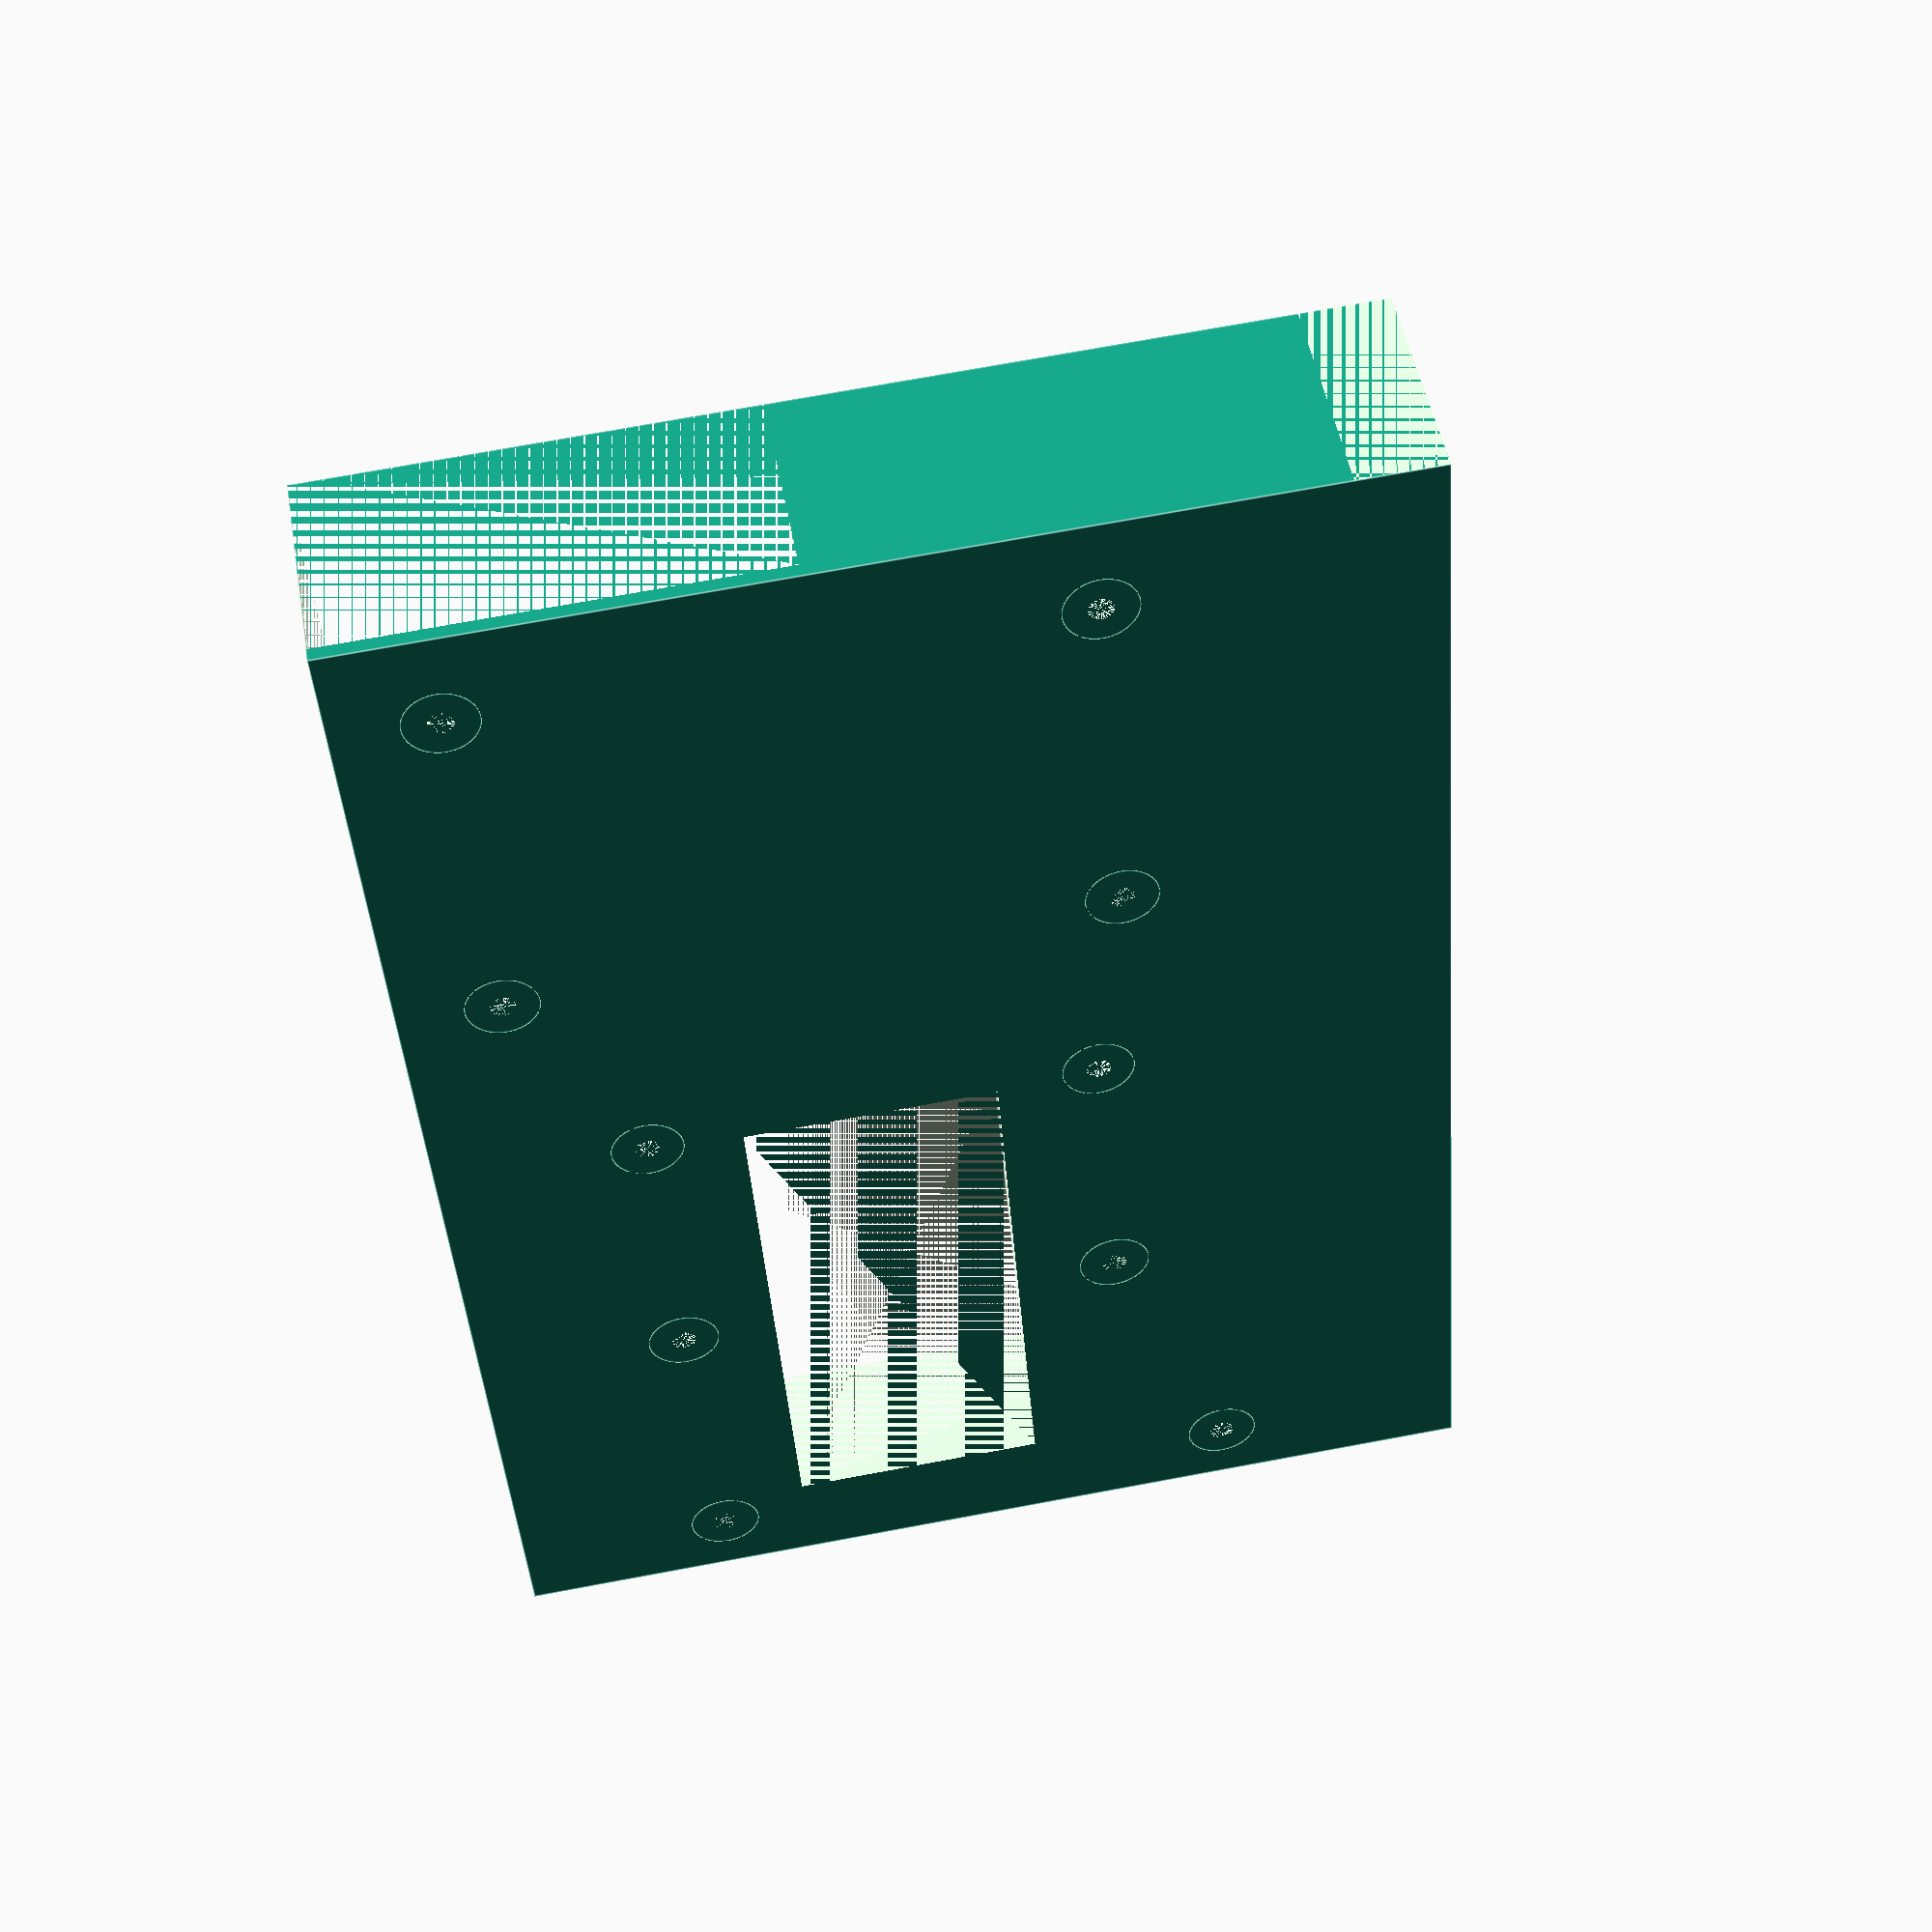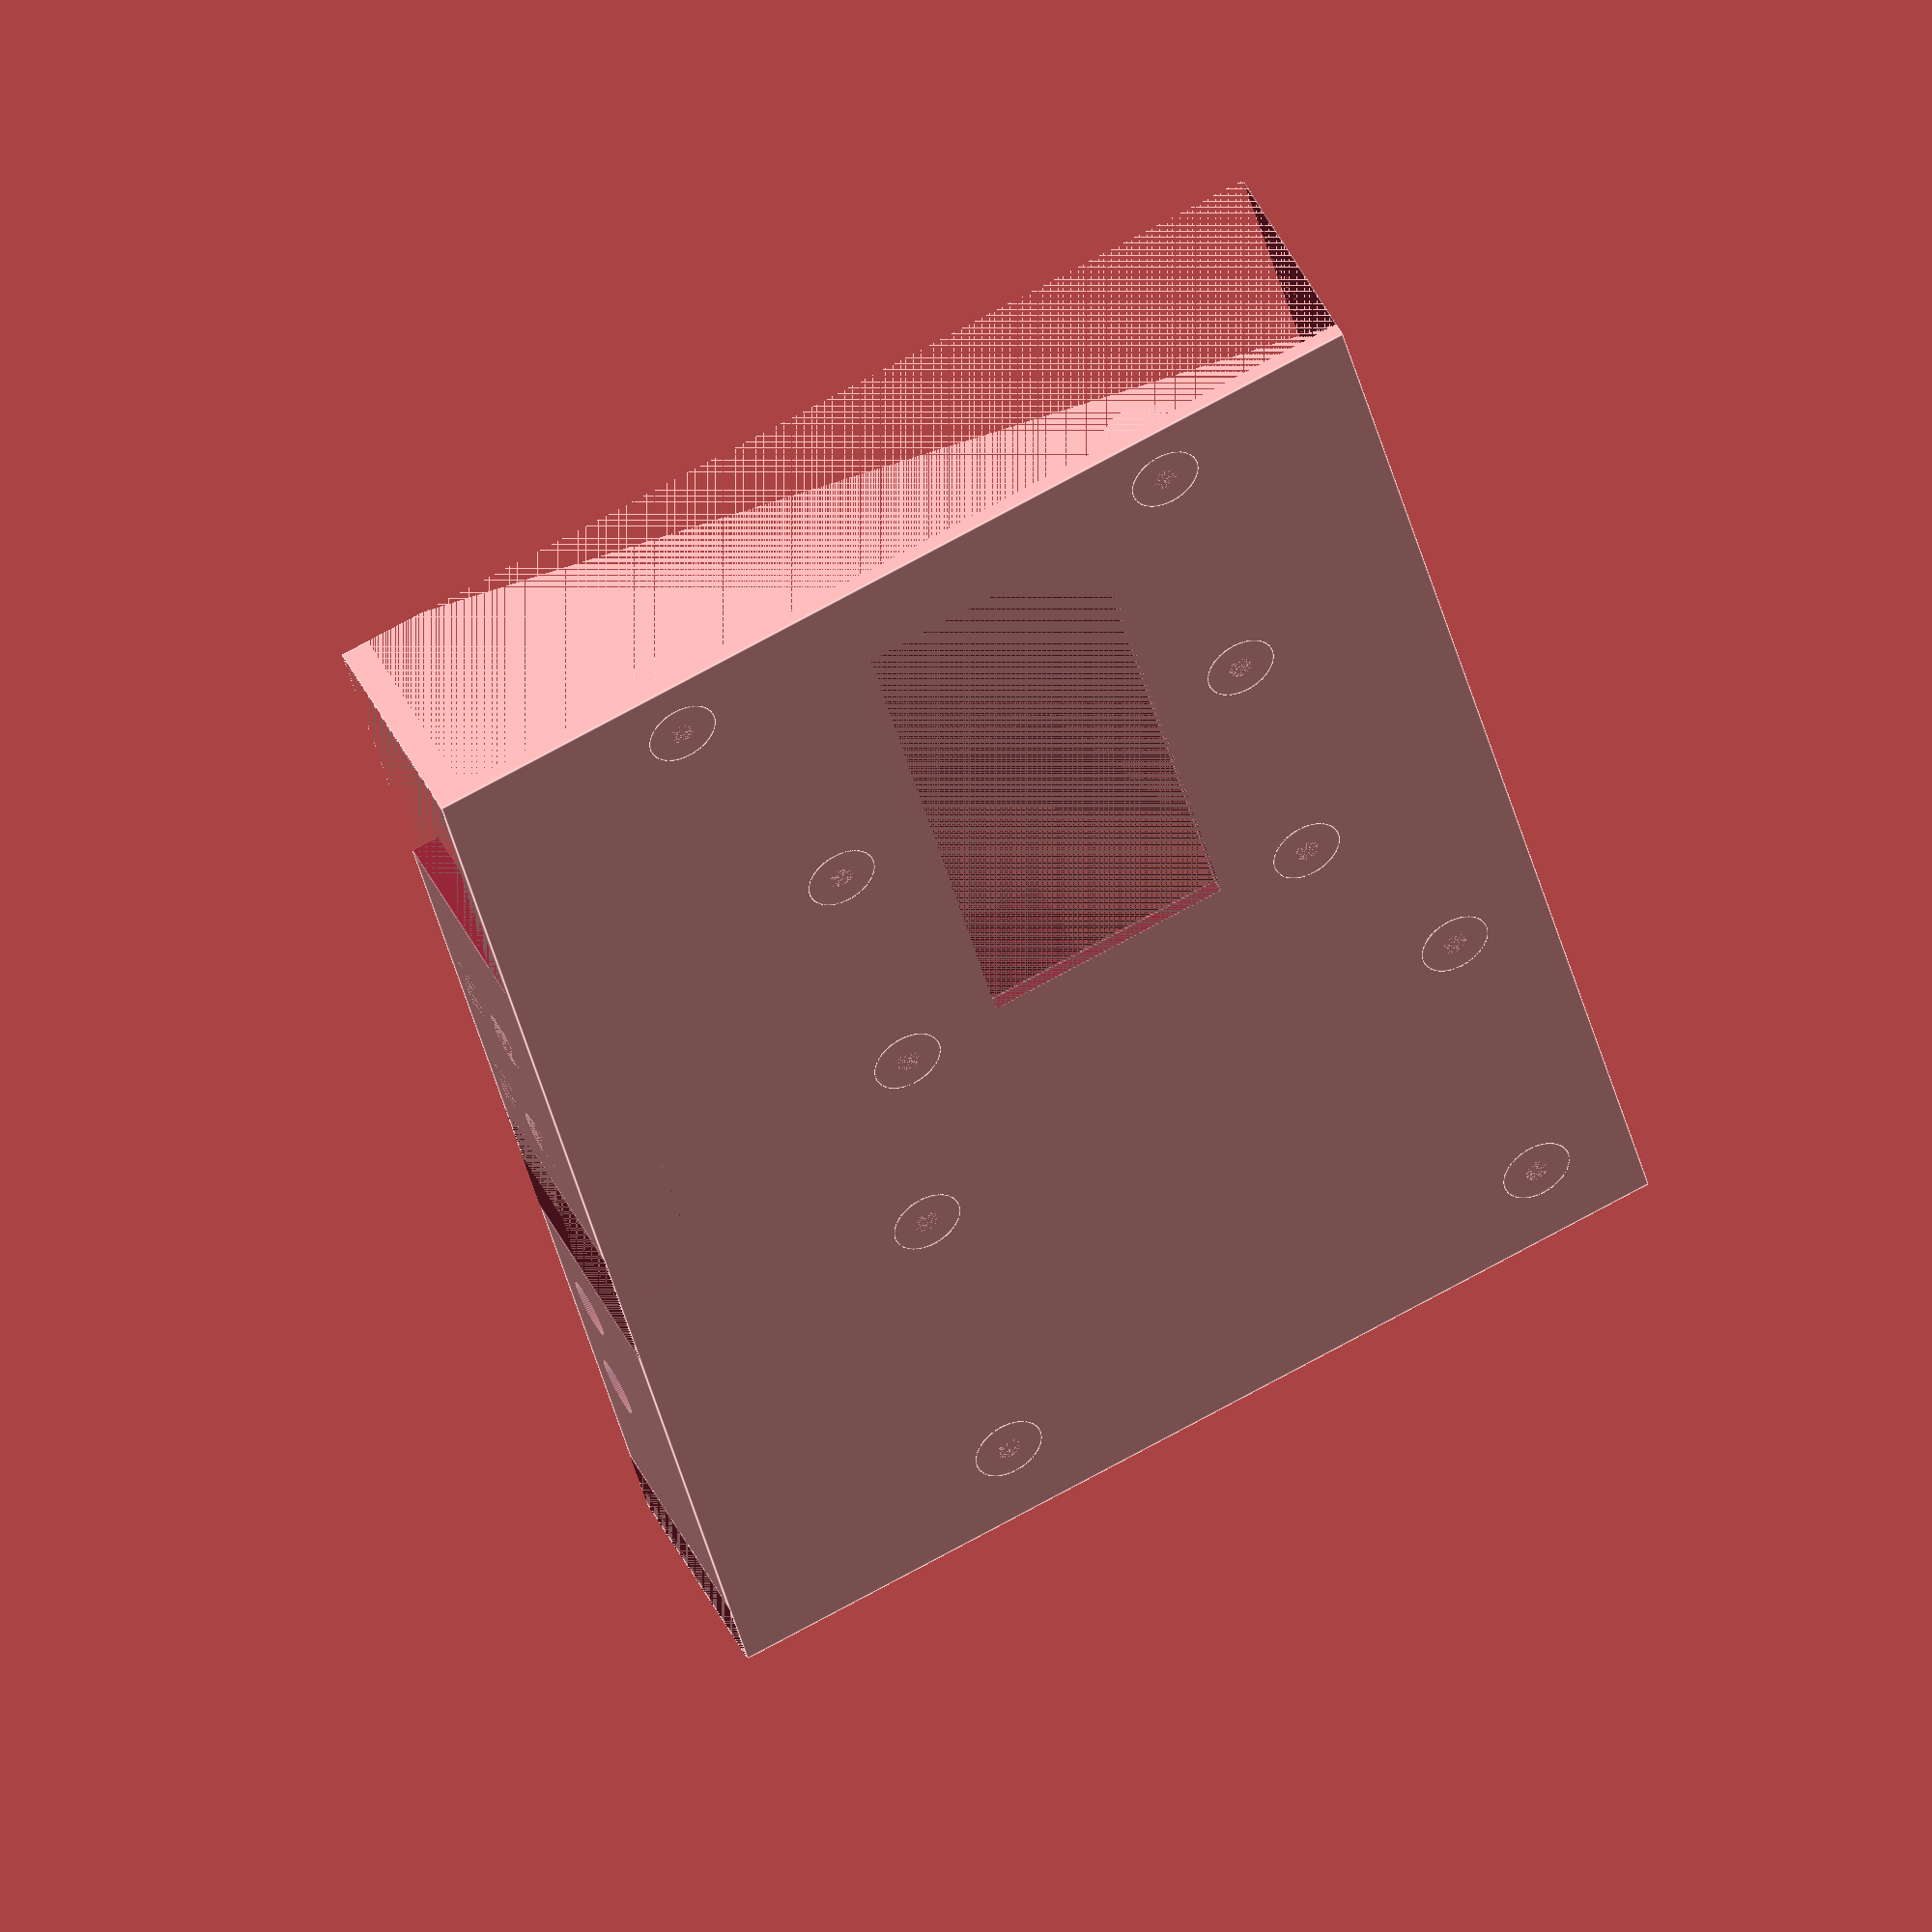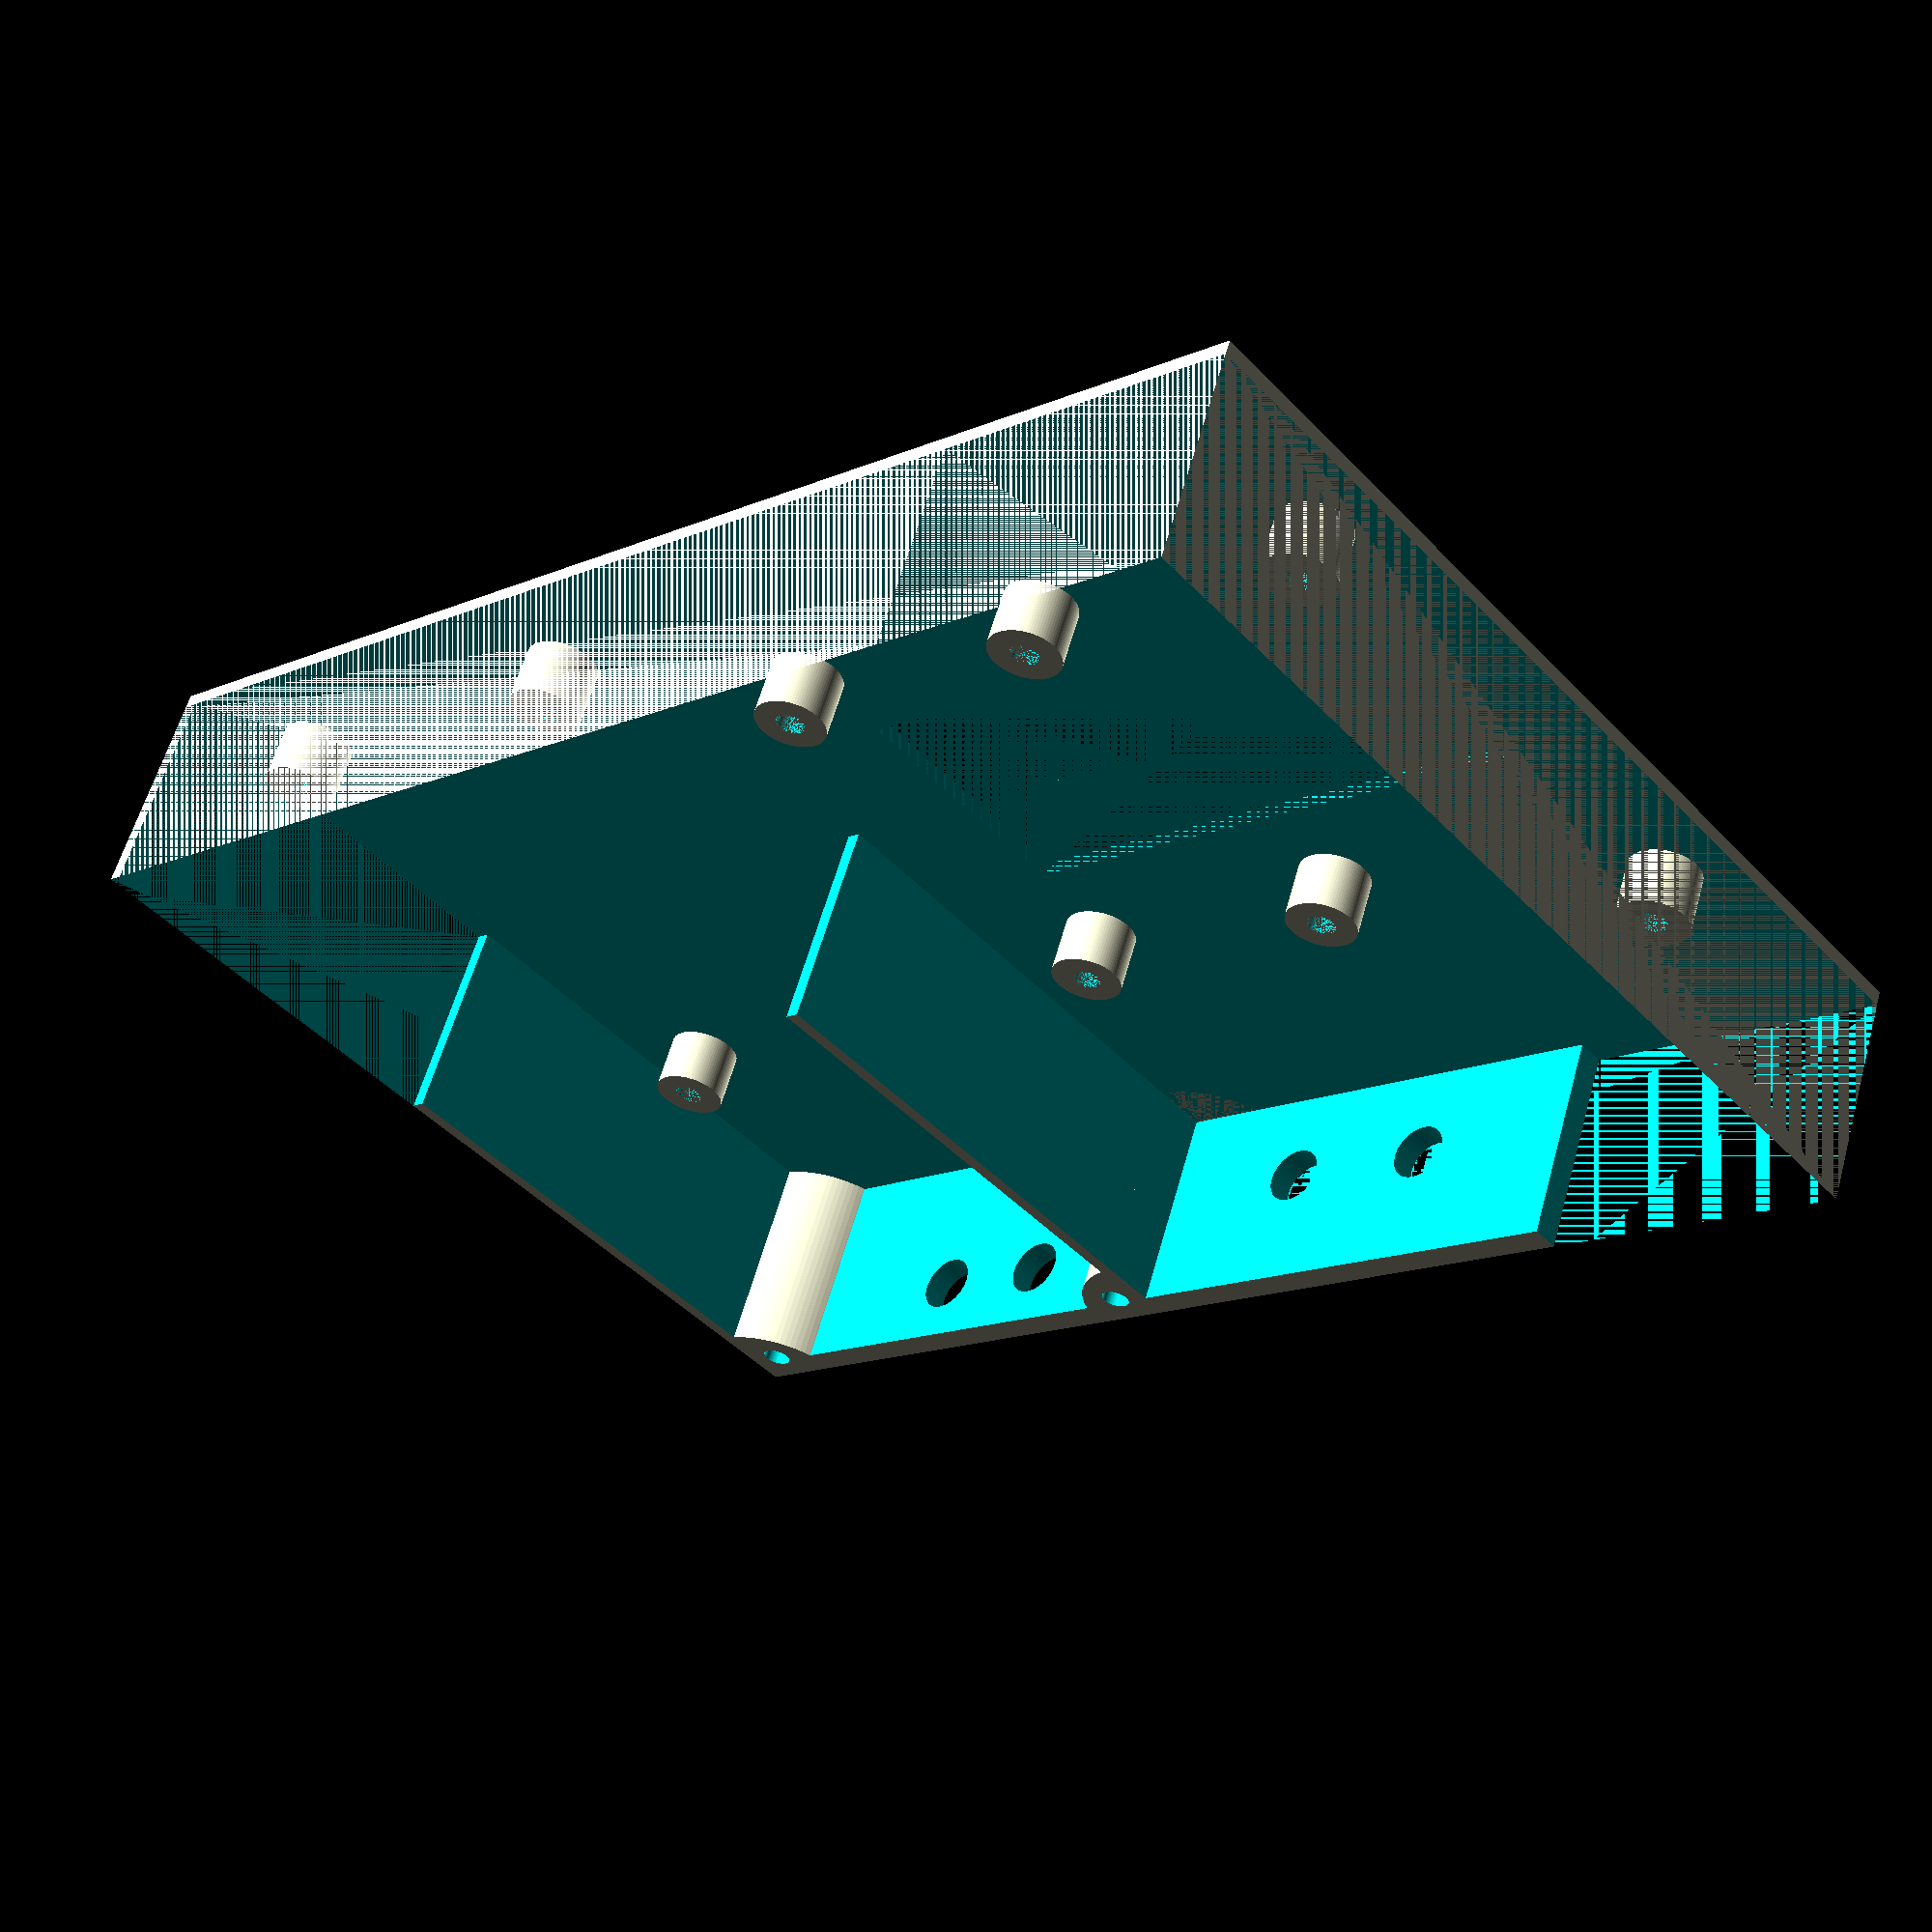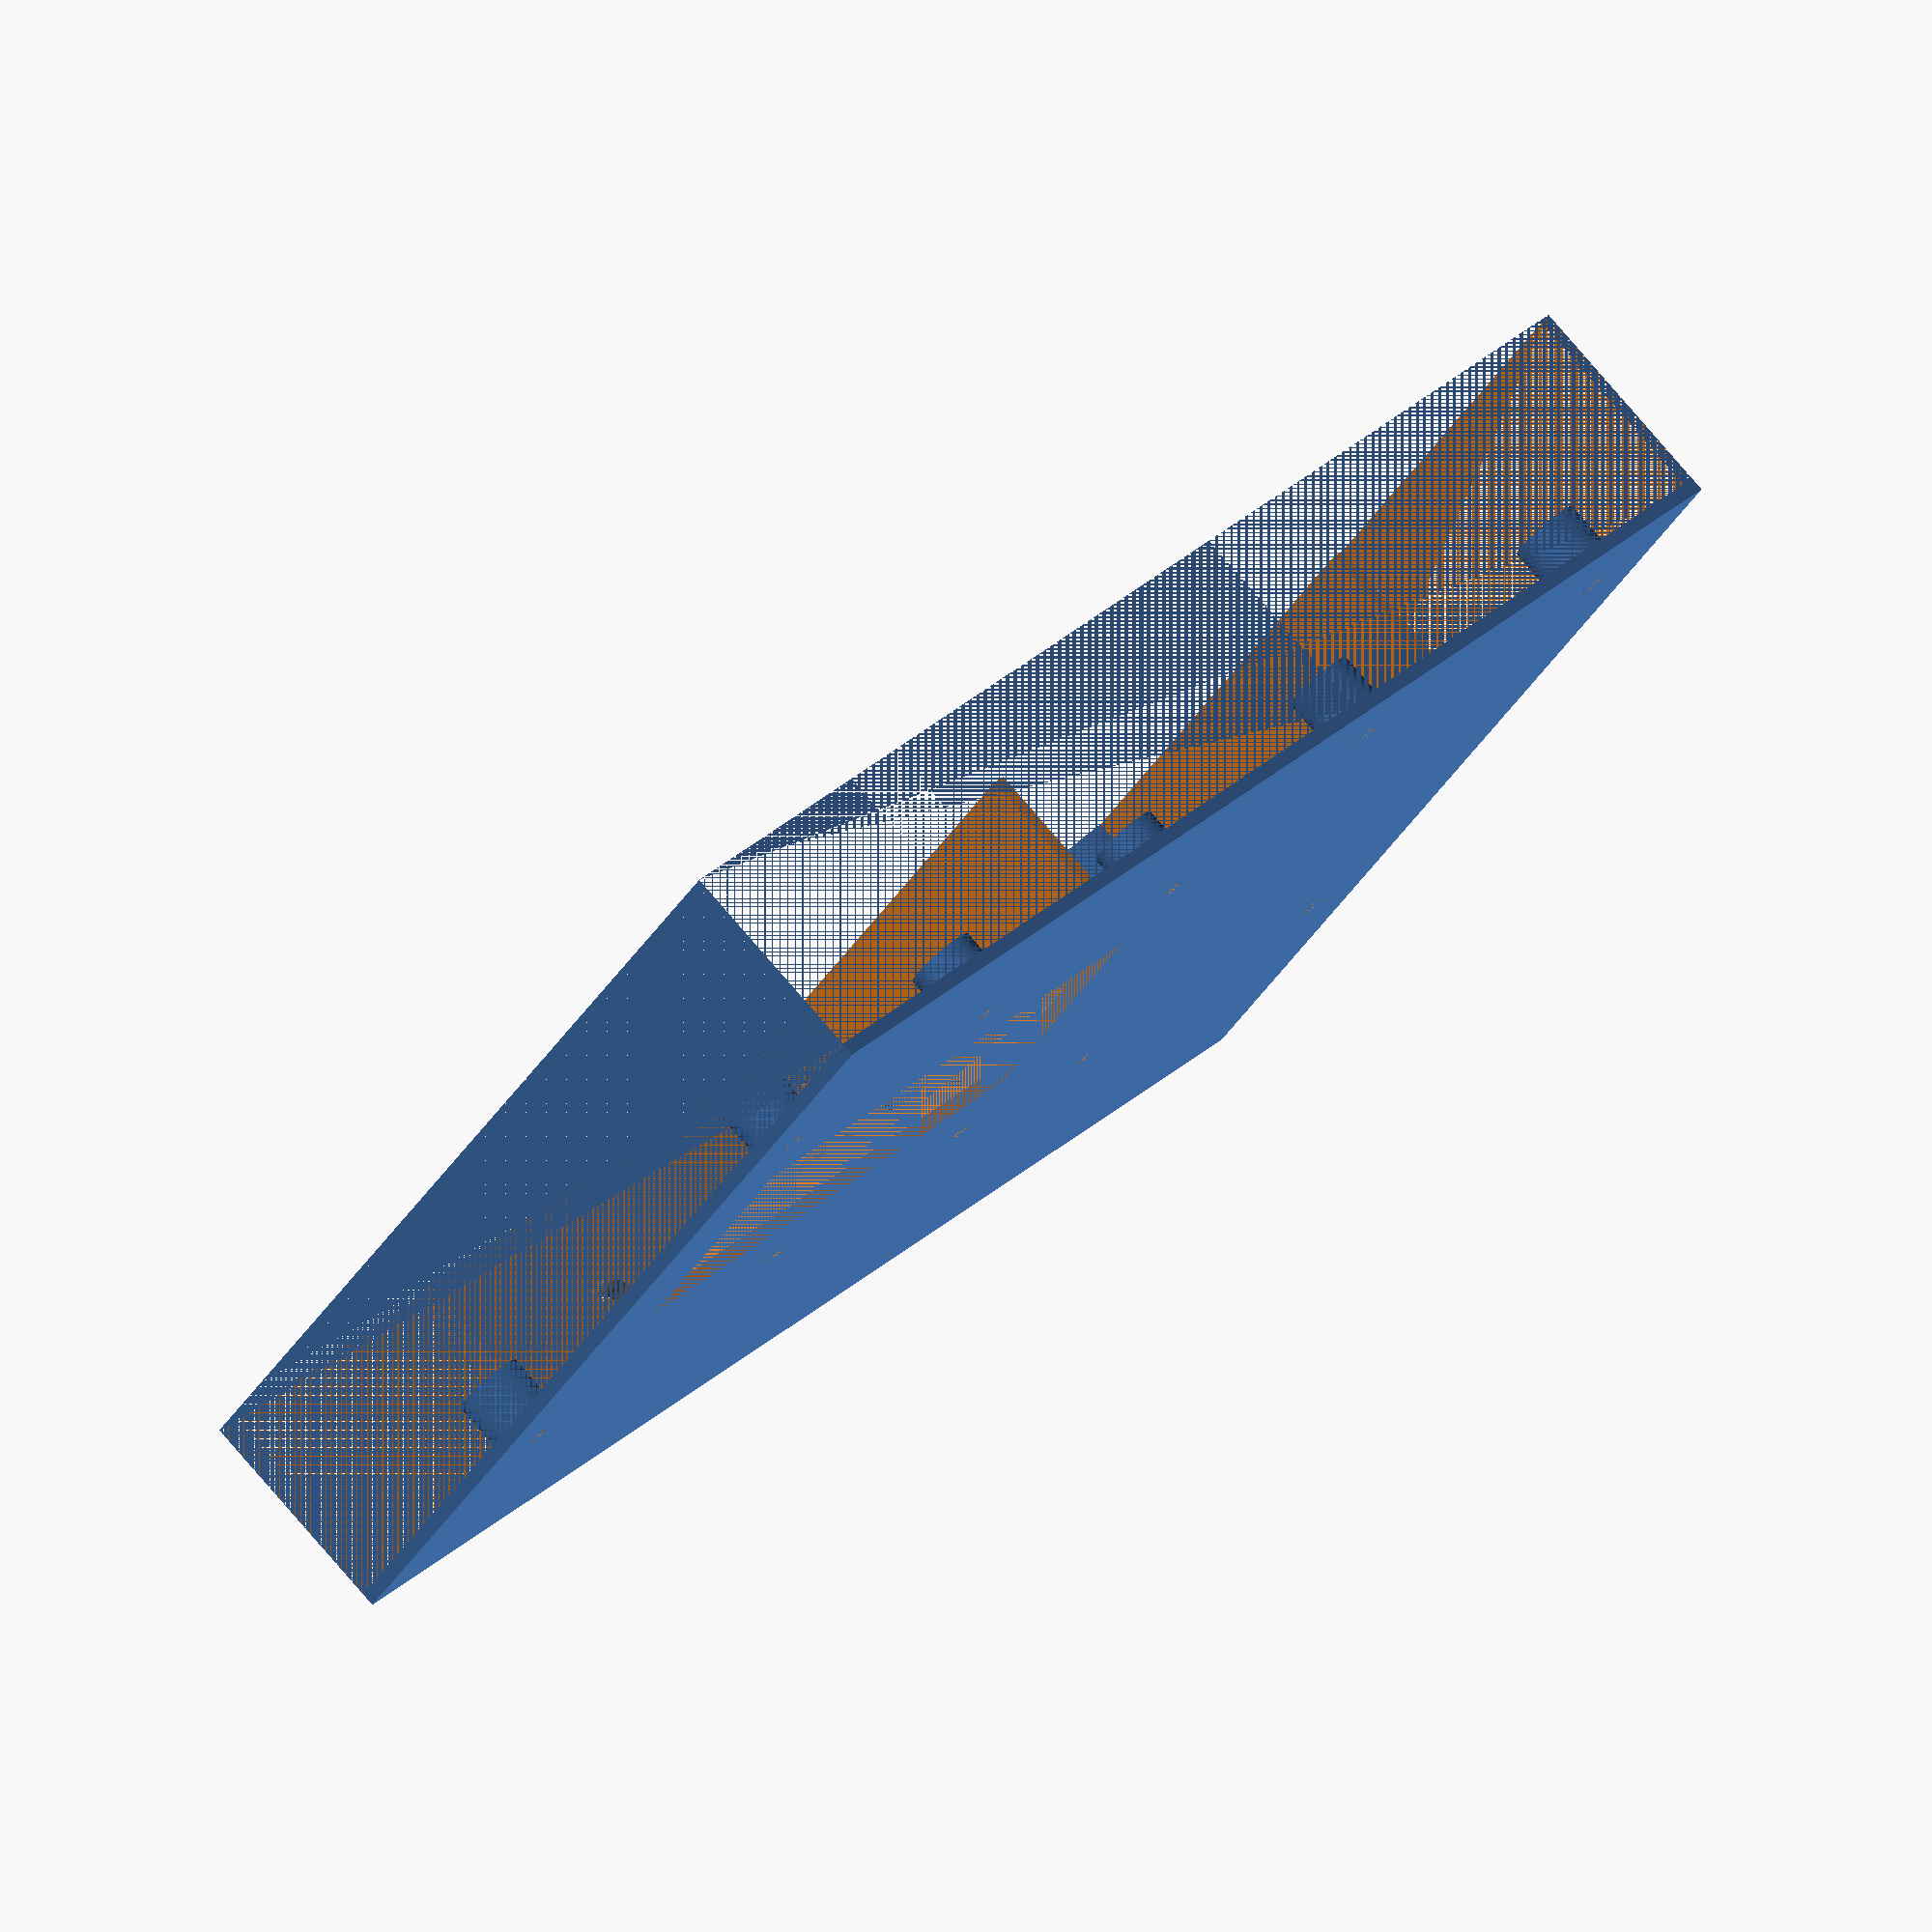
<openscad>
// Box for the reflow controller
//
// Aktor/Ansteuerung Board Dimension: 90 x 60
// Bohrmuster: 82 x 52
// Rand: 10 links (hin zum uC), 20 rechts (hin zum Ofen und Netzspannung)

// Sensor/Digital Thermocouple Board Dimesion: 70 x 50
// Bohrmuster: 62 x 42
// Hinweis: Die Bohrung oben rechts ist um ca. 0.3 mm in y-Richtung verschoben.


// Notwendige Aenderungen:
// - 20 mm mehr Platz hin zum Stromanschluss (/)
// - Loecher muessen deutlich hoeher sein (/)
// - Wand muss 10 mm hoeher sein (/)
// - Bohrungen fuer Deckel vorsehen (/)
// - Befestigung fuer uC vorsehen (/)
// - Platz fuer Temperaturmessverstaerker vorsehen (/)
// - Anschluss fuer Temperatursensor vorsehen (/)


g_fn = 90;

// Nominell 8 mm (gemessen), plus 0.2 mm Toleranz wg. 3D Drucker
d_stromkabel = 8.0 + 0.2;

g_bohrmuster_relay_board_x = [-41, 41];
g_bohrmuster_relay_board_y = [-26, 26];

g_bohrmuster_thermo_board_x = [-31, 31];
g_bohrmuster_thermo_board_y = [-21, 21];

module box() {
    translate([-60,-40,0])
        difference() {
            cube([140,195,32]);
            translate([0,2,2])
                cube([136,76,32]);
            translate([0,80,2])
                cube([136,115,32]);
            translate([0,0,2])
                cube([60,160,32]);
            translate([0,150,2])
                cube([140,45,35]);
            translate([42,100,0])
                cube([35,80,2]);
        }
}

module halter(pattern_x, pattern_y) {
    for (x = pattern_x) {
        for (y = pattern_y) {
            translate([x,y,0]) {
                cylinder(d=10, h=10, $fn=g_fn);
            }
        }
    }
}

// todo: durchmesser anpassen!
module halter_hutschiene(pattern_x, pattern_y) {
    for (x = pattern_x) {
        for (y = pattern_y) {
            translate([x,y,0]) {
                cylinder(d=10, h=10, $fn=g_fn);
            }
        }
    }
}


module halter_loecher(pattern_x, pattern_y) {
    for (x = pattern_x) {
        for (y = pattern_y) {
            translate([x,y,0]) {
                translate([0,0,4.2])
                    cylinder(d=4.0, h=5.8, $fn=g_fn);
                cylinder(d=3.4, h=10, $fn=g_fn);
            }
        }
    }
}

// todo: durchmesser anpassen!
module halter_loecher_hutschiene(pattern_x, pattern_y) {
    for (x = pattern_x) {
        for (y = pattern_y) {
            translate([x,y,0]) {
                translate([0,0,4.2])
                    cylinder(d=4.0, h=5.8, $fn=g_fn);
                cylinder(d=3.4, h=10, $fn=g_fn);
            }
        }
    }
}

module kabelfuehrung() {
    for (y = [-3,15]) {
        translate([70,y,23])
            rotate([0,90,0]) {
                cylinder(d=d_stromkabel, h=20, $fn=g_fn);
            }
    }
}

module quarter_cylinder(r, h) {
    difference() {
        cylinder(h=h, r=r, $fn=g_fn);
        translate([-r,0,0])
            cube([2*r, 2*r, 4*h], center=true);
        translate([0,-r,0])
            cube([2*r, 2*r, 4*h], center=true);
    }
}

// Bohrungen fuer die Laborstecker.
// Durchmesser: 8 mm (daher 8.2 mm wg. Toleranz).
module bohrungen_laborstecker() {
    g_laenge = 90.0;
    g_wanddicke = 5;
    g_hoehe = 30;
    
    
    d_bohrung_laborstecker = 8.2;
    translate([0,g_wanddicke,g_hoehe/2])
        rotate([90,0,0])
            linear_extrude(g_wanddicke, center=false) {
                translate([g_laenge/4,0,0])
                    circle(d=d_bohrung_laborstecker, $fn=g_fn);
                translate([g_laenge/2,0,0])
                    circle(d=d_bohrung_laborstecker, $fn=g_fn);
            }
    // Beschriftung
    font_size = 4.5;
    text_depth = 2;
    translate([g_laenge/4+0*d_bohrung_laborstecker,0,3*g_hoehe/4])
        rotate([90,0,0])
            translate([0,0,-text_depth])
                linear_extrude(text_depth, center=false)
                    text("T(-)",
                        font = "Arial Black",
                        size = font_size,
                        valign = "bottom",
                        halign = "center");
    translate([g_laenge/2+0*d_bohrung_laborstecker,0,3*g_hoehe/4])
        rotate([90,0,0])
            translate([0,0,-text_depth])
                linear_extrude(text_depth, center=false)
                    text("T(+)",
                        font = "Arial Black",
                        size = font_size,
                        valign = "bottom",
                        halign = "center");
}

module entity() {
    difference() {
        union() {
            box();
            translate([-5,0,0])
                halter(g_bohrmuster_relay_board_x, g_bohrmuster_relay_board_y);
            translate([0,80,0])
                halter(g_bohrmuster_thermo_board_x, g_bohrmuster_thermo_board_y);
            // Hutschiene
            translate([-30,145,0])
                halter_hutschiene([0, 75], [0]);
            translate([80,40,2])
                rotate([0,0,180])
                    quarter_cylinder(r=12, h=30);
            translate([80,-40,2])
                rotate([0,0,90])
                    quarter_cylinder(r=12, h=30);
        }
        translate([-5,0,0])
            halter_loecher(g_bohrmuster_relay_board_x, g_bohrmuster_relay_board_y);
        translate([0,80,0])
            halter_loecher(g_bohrmuster_thermo_board_x, g_bohrmuster_thermo_board_y);
        // Loecher zur Befestigung des Deckels
        translate([80,0,23])
            halter_loecher([-5], [-35, 35]);
        // Loecher zur Befestigung der Hutschiene
        translate([-30,145,0])
            halter_loecher_hutschiene([0, 75], [0]);
        kabelfuehrung();
        translate([80,40,0])
            rotate([0,0,90])
                bohrungen_laborstecker();
    }
}


//quarter_cylinder(r=10, h=20);

entity();






</openscad>
<views>
elev=312.9 azim=184.3 roll=170.3 proj=p view=edges
elev=133.5 azim=193.7 roll=25.2 proj=o view=edges
elev=301.3 azim=48.5 roll=15.5 proj=p view=wireframe
elev=280.2 azim=51.8 roll=139.2 proj=o view=wireframe
</views>
